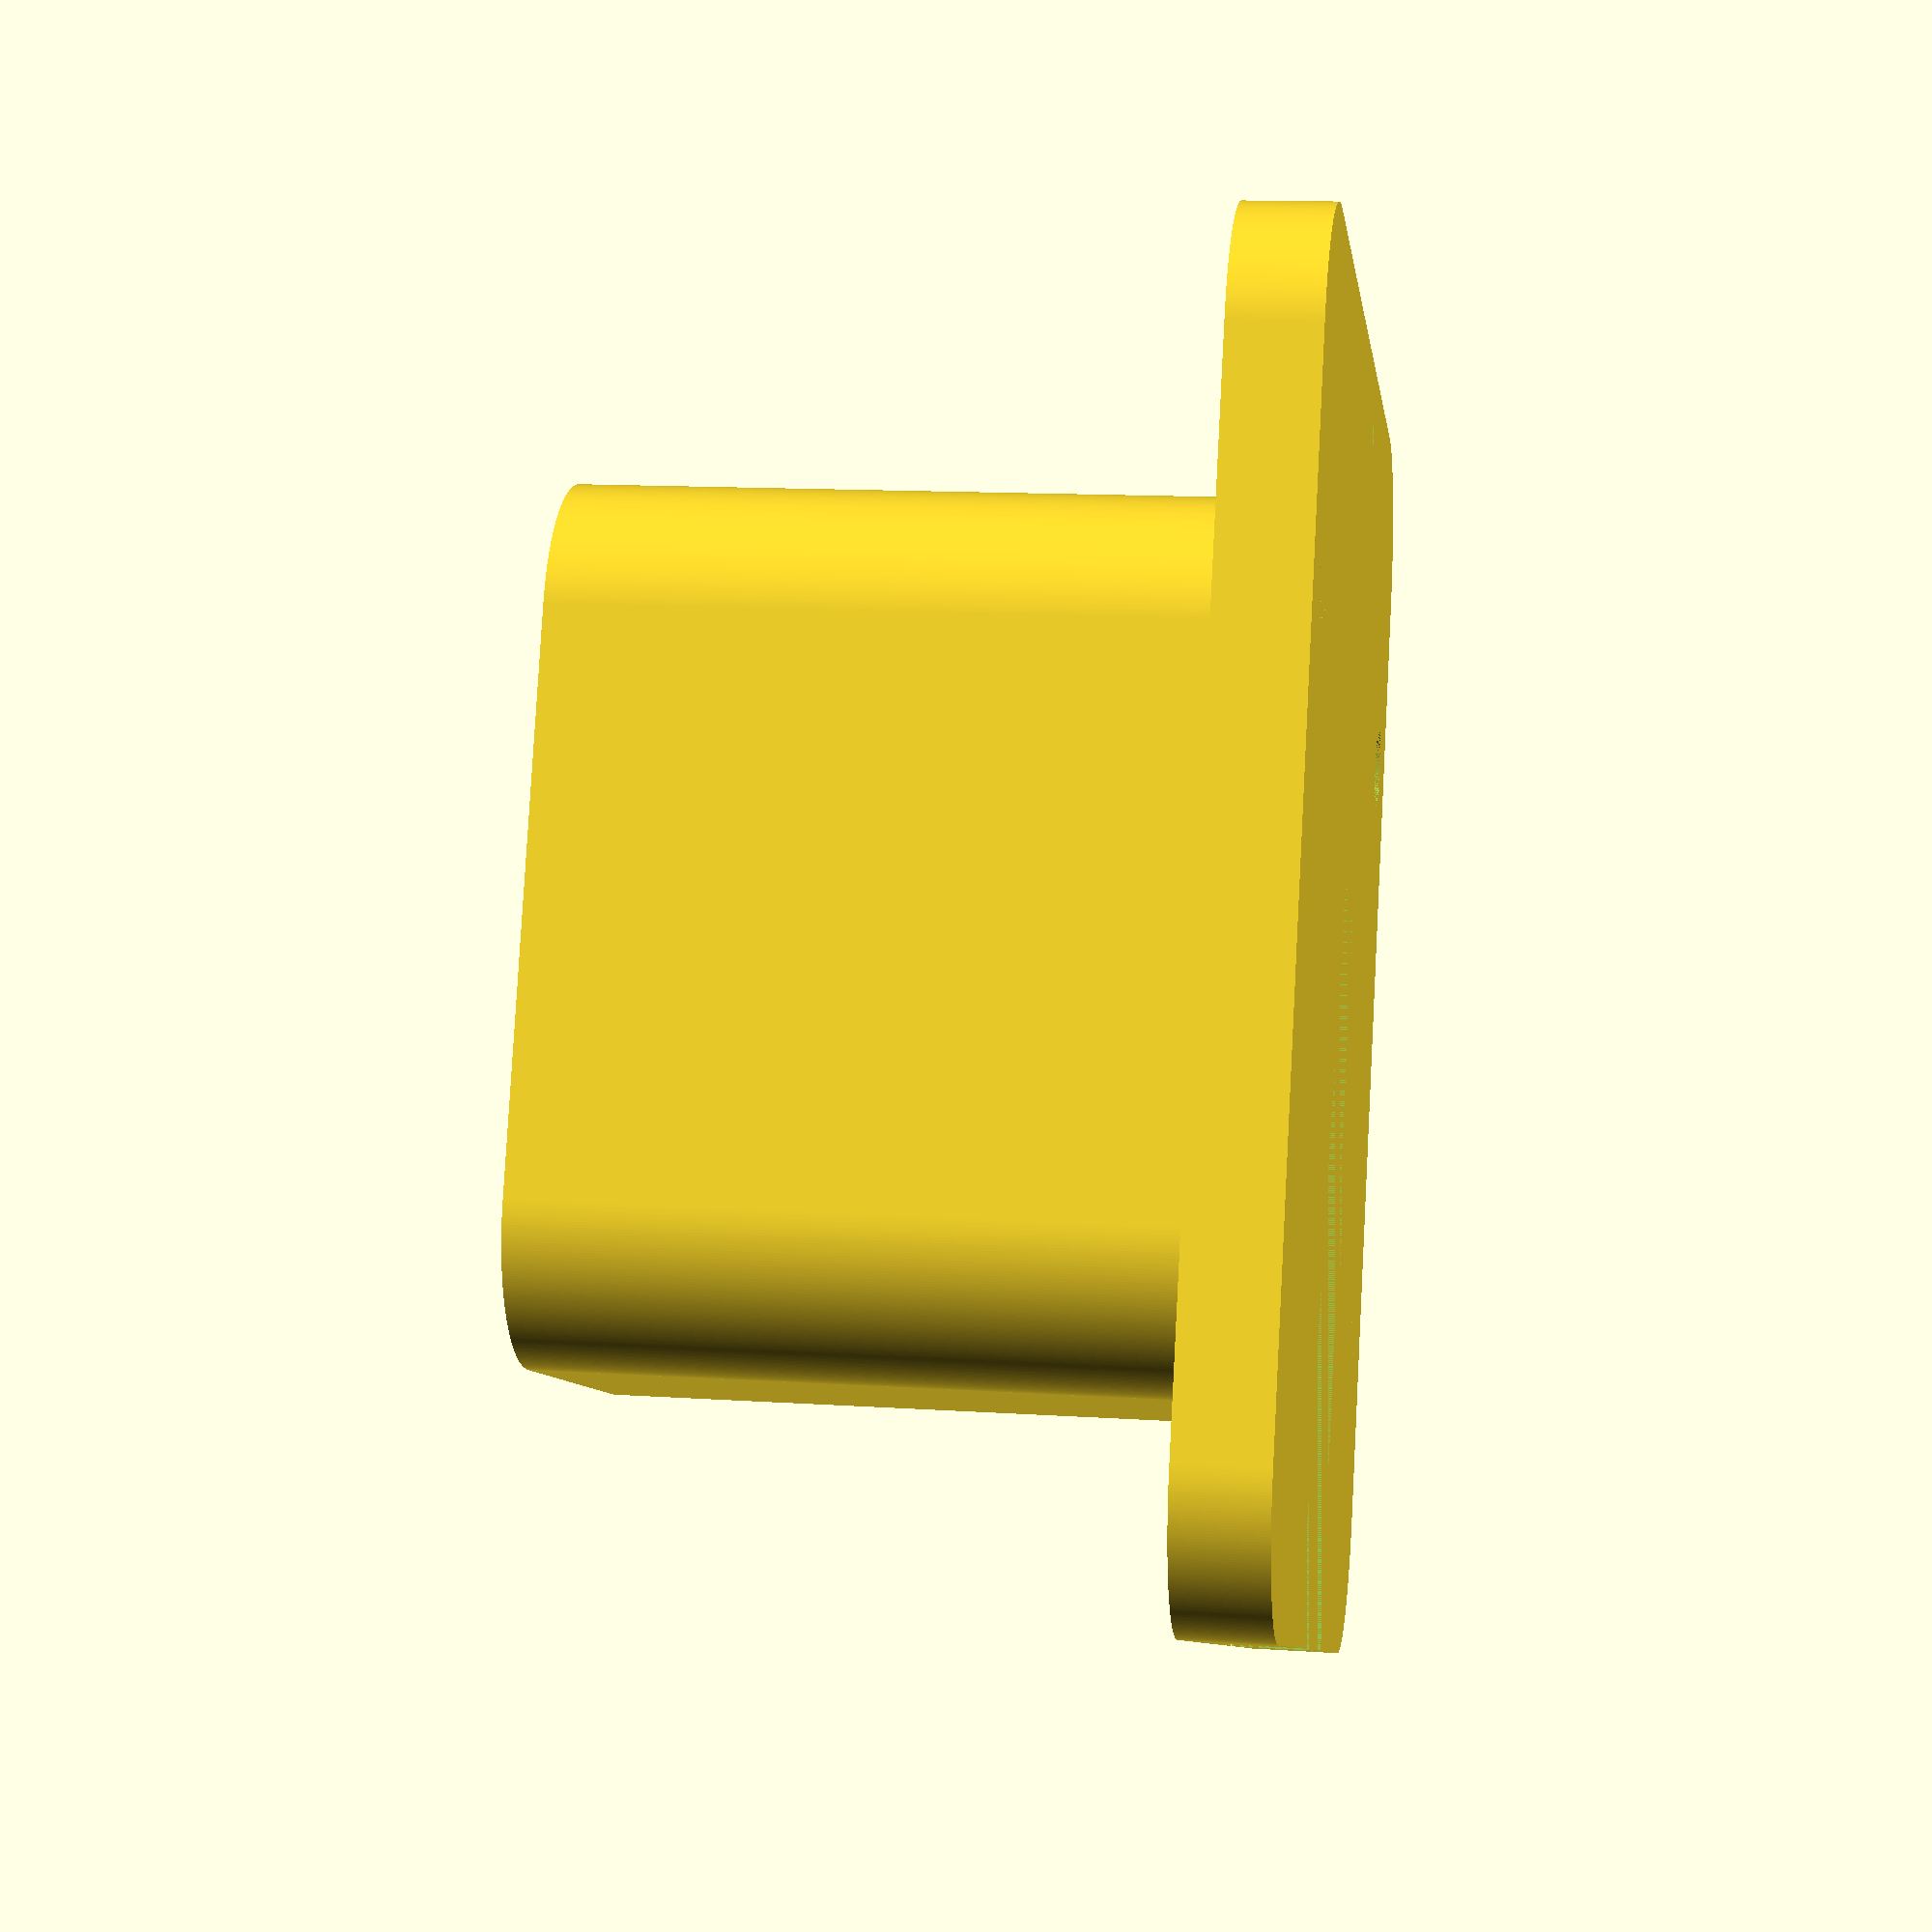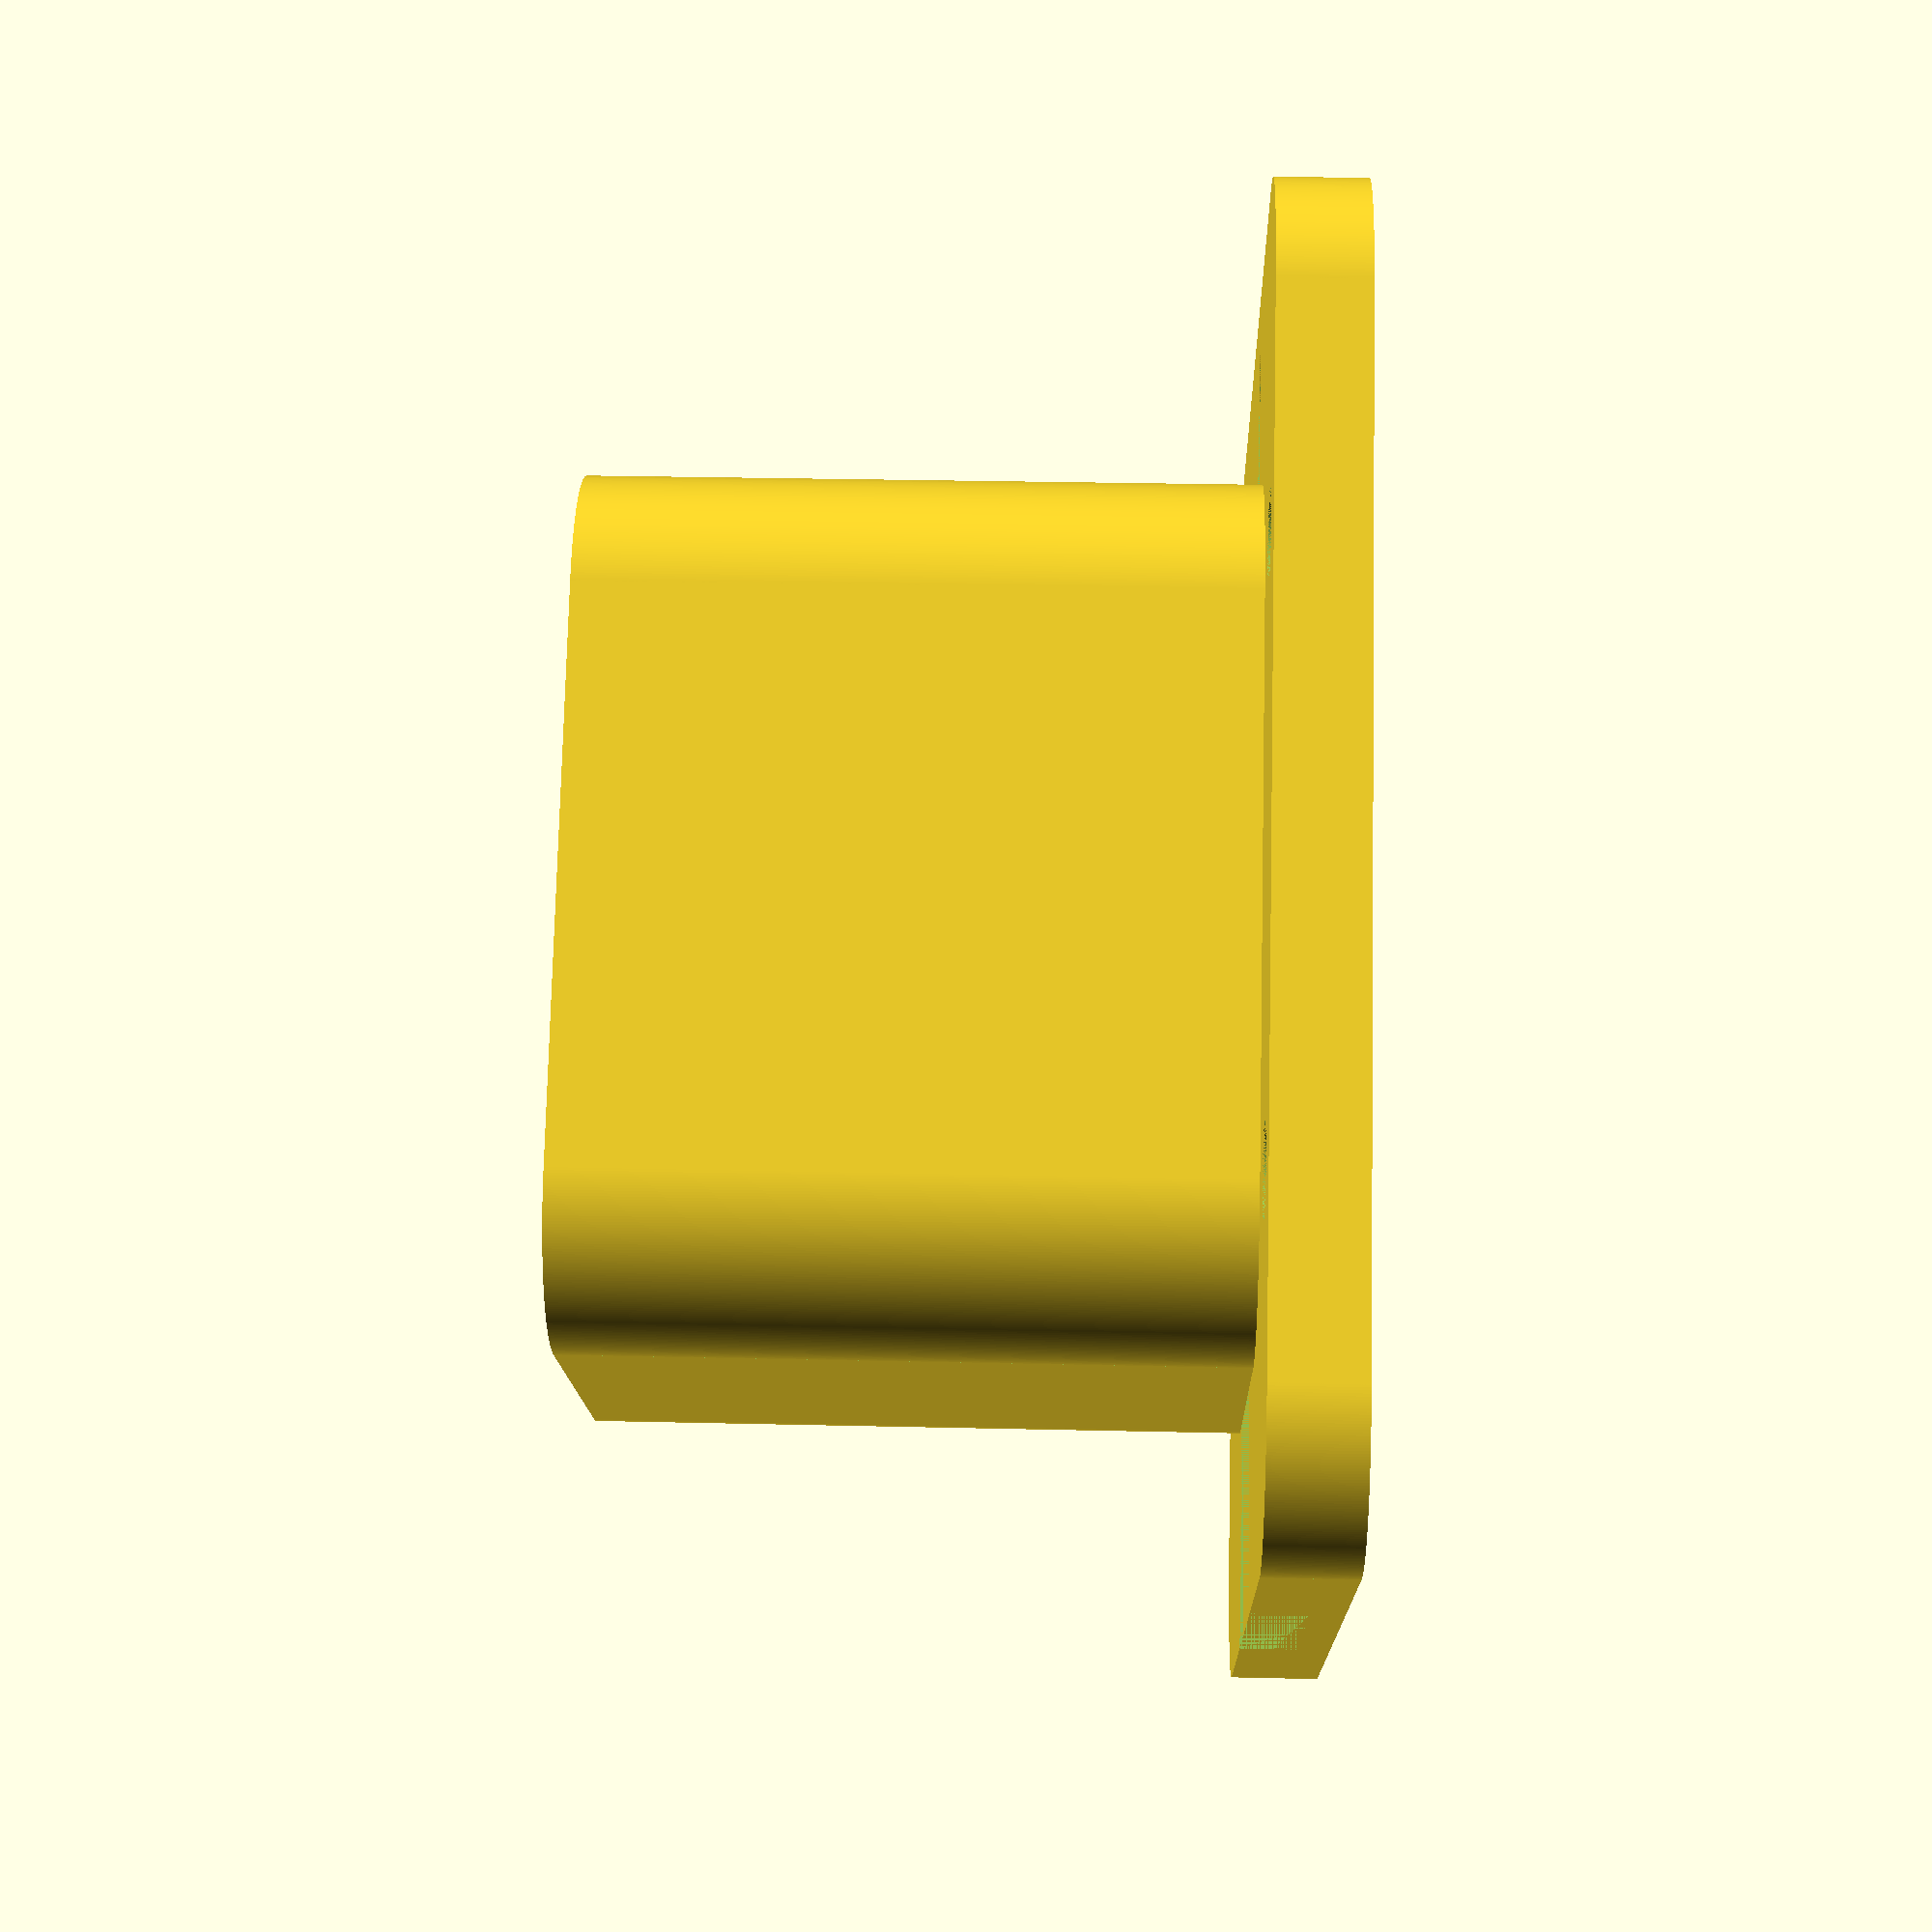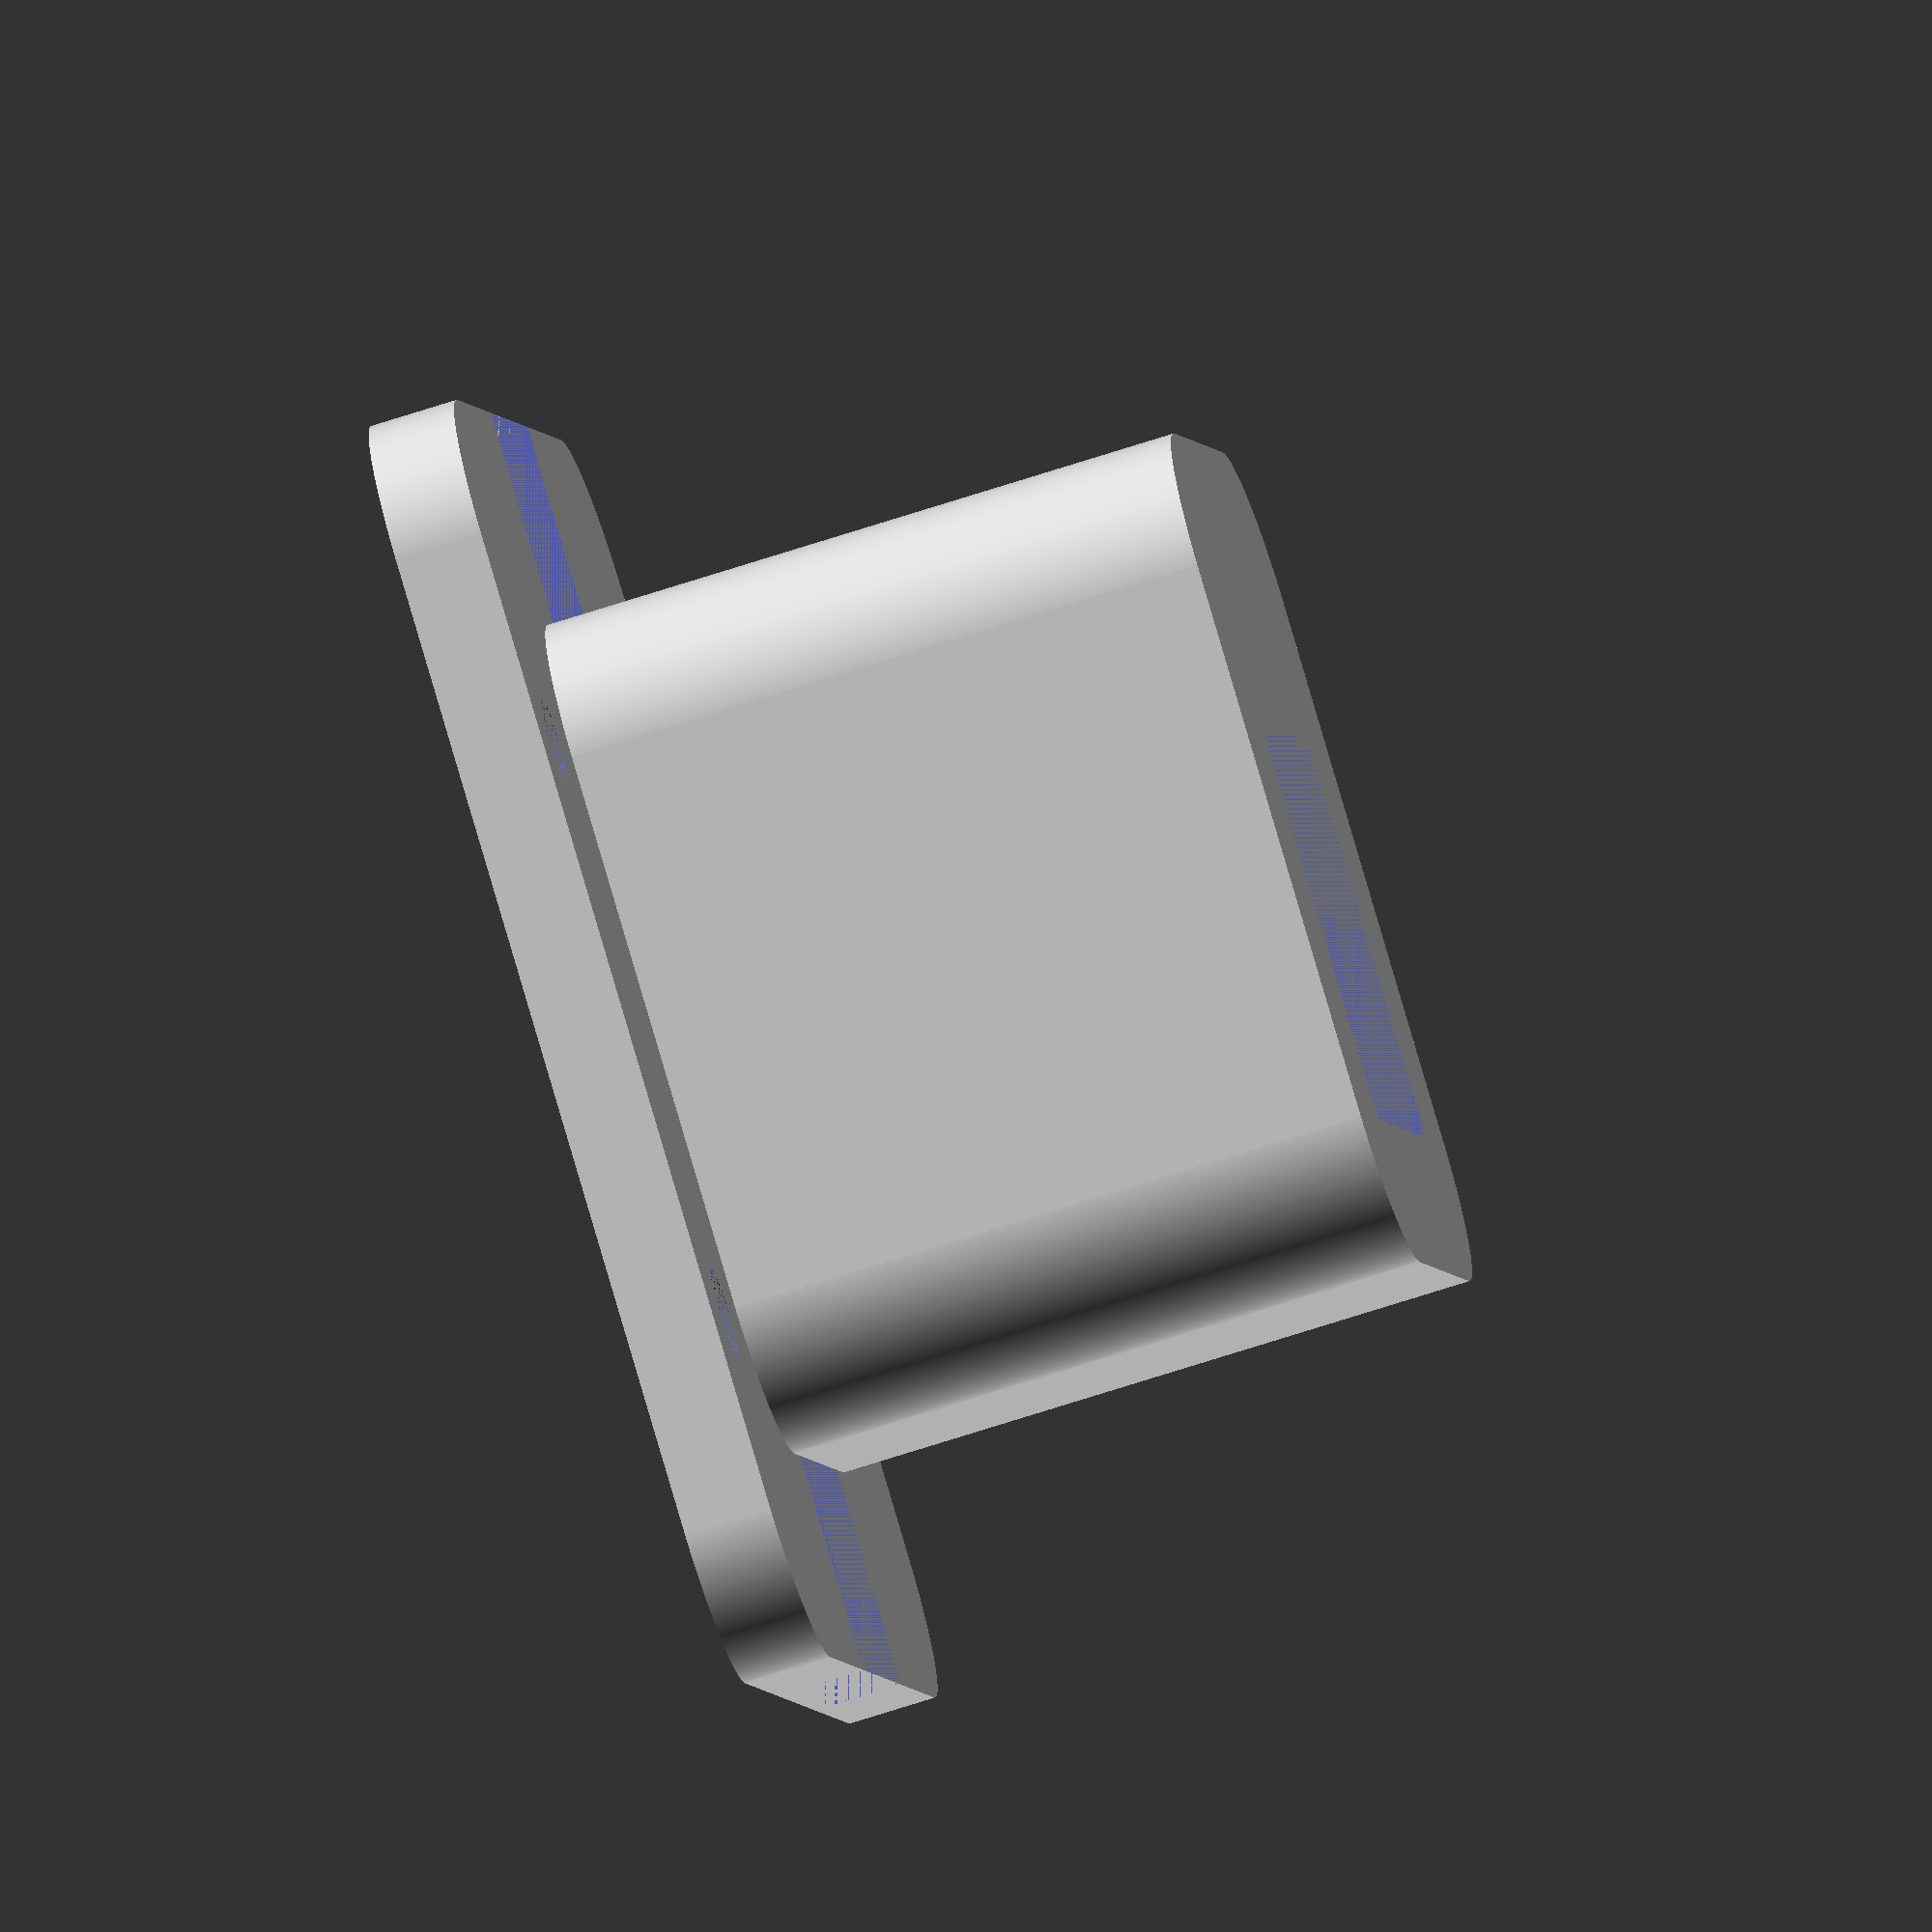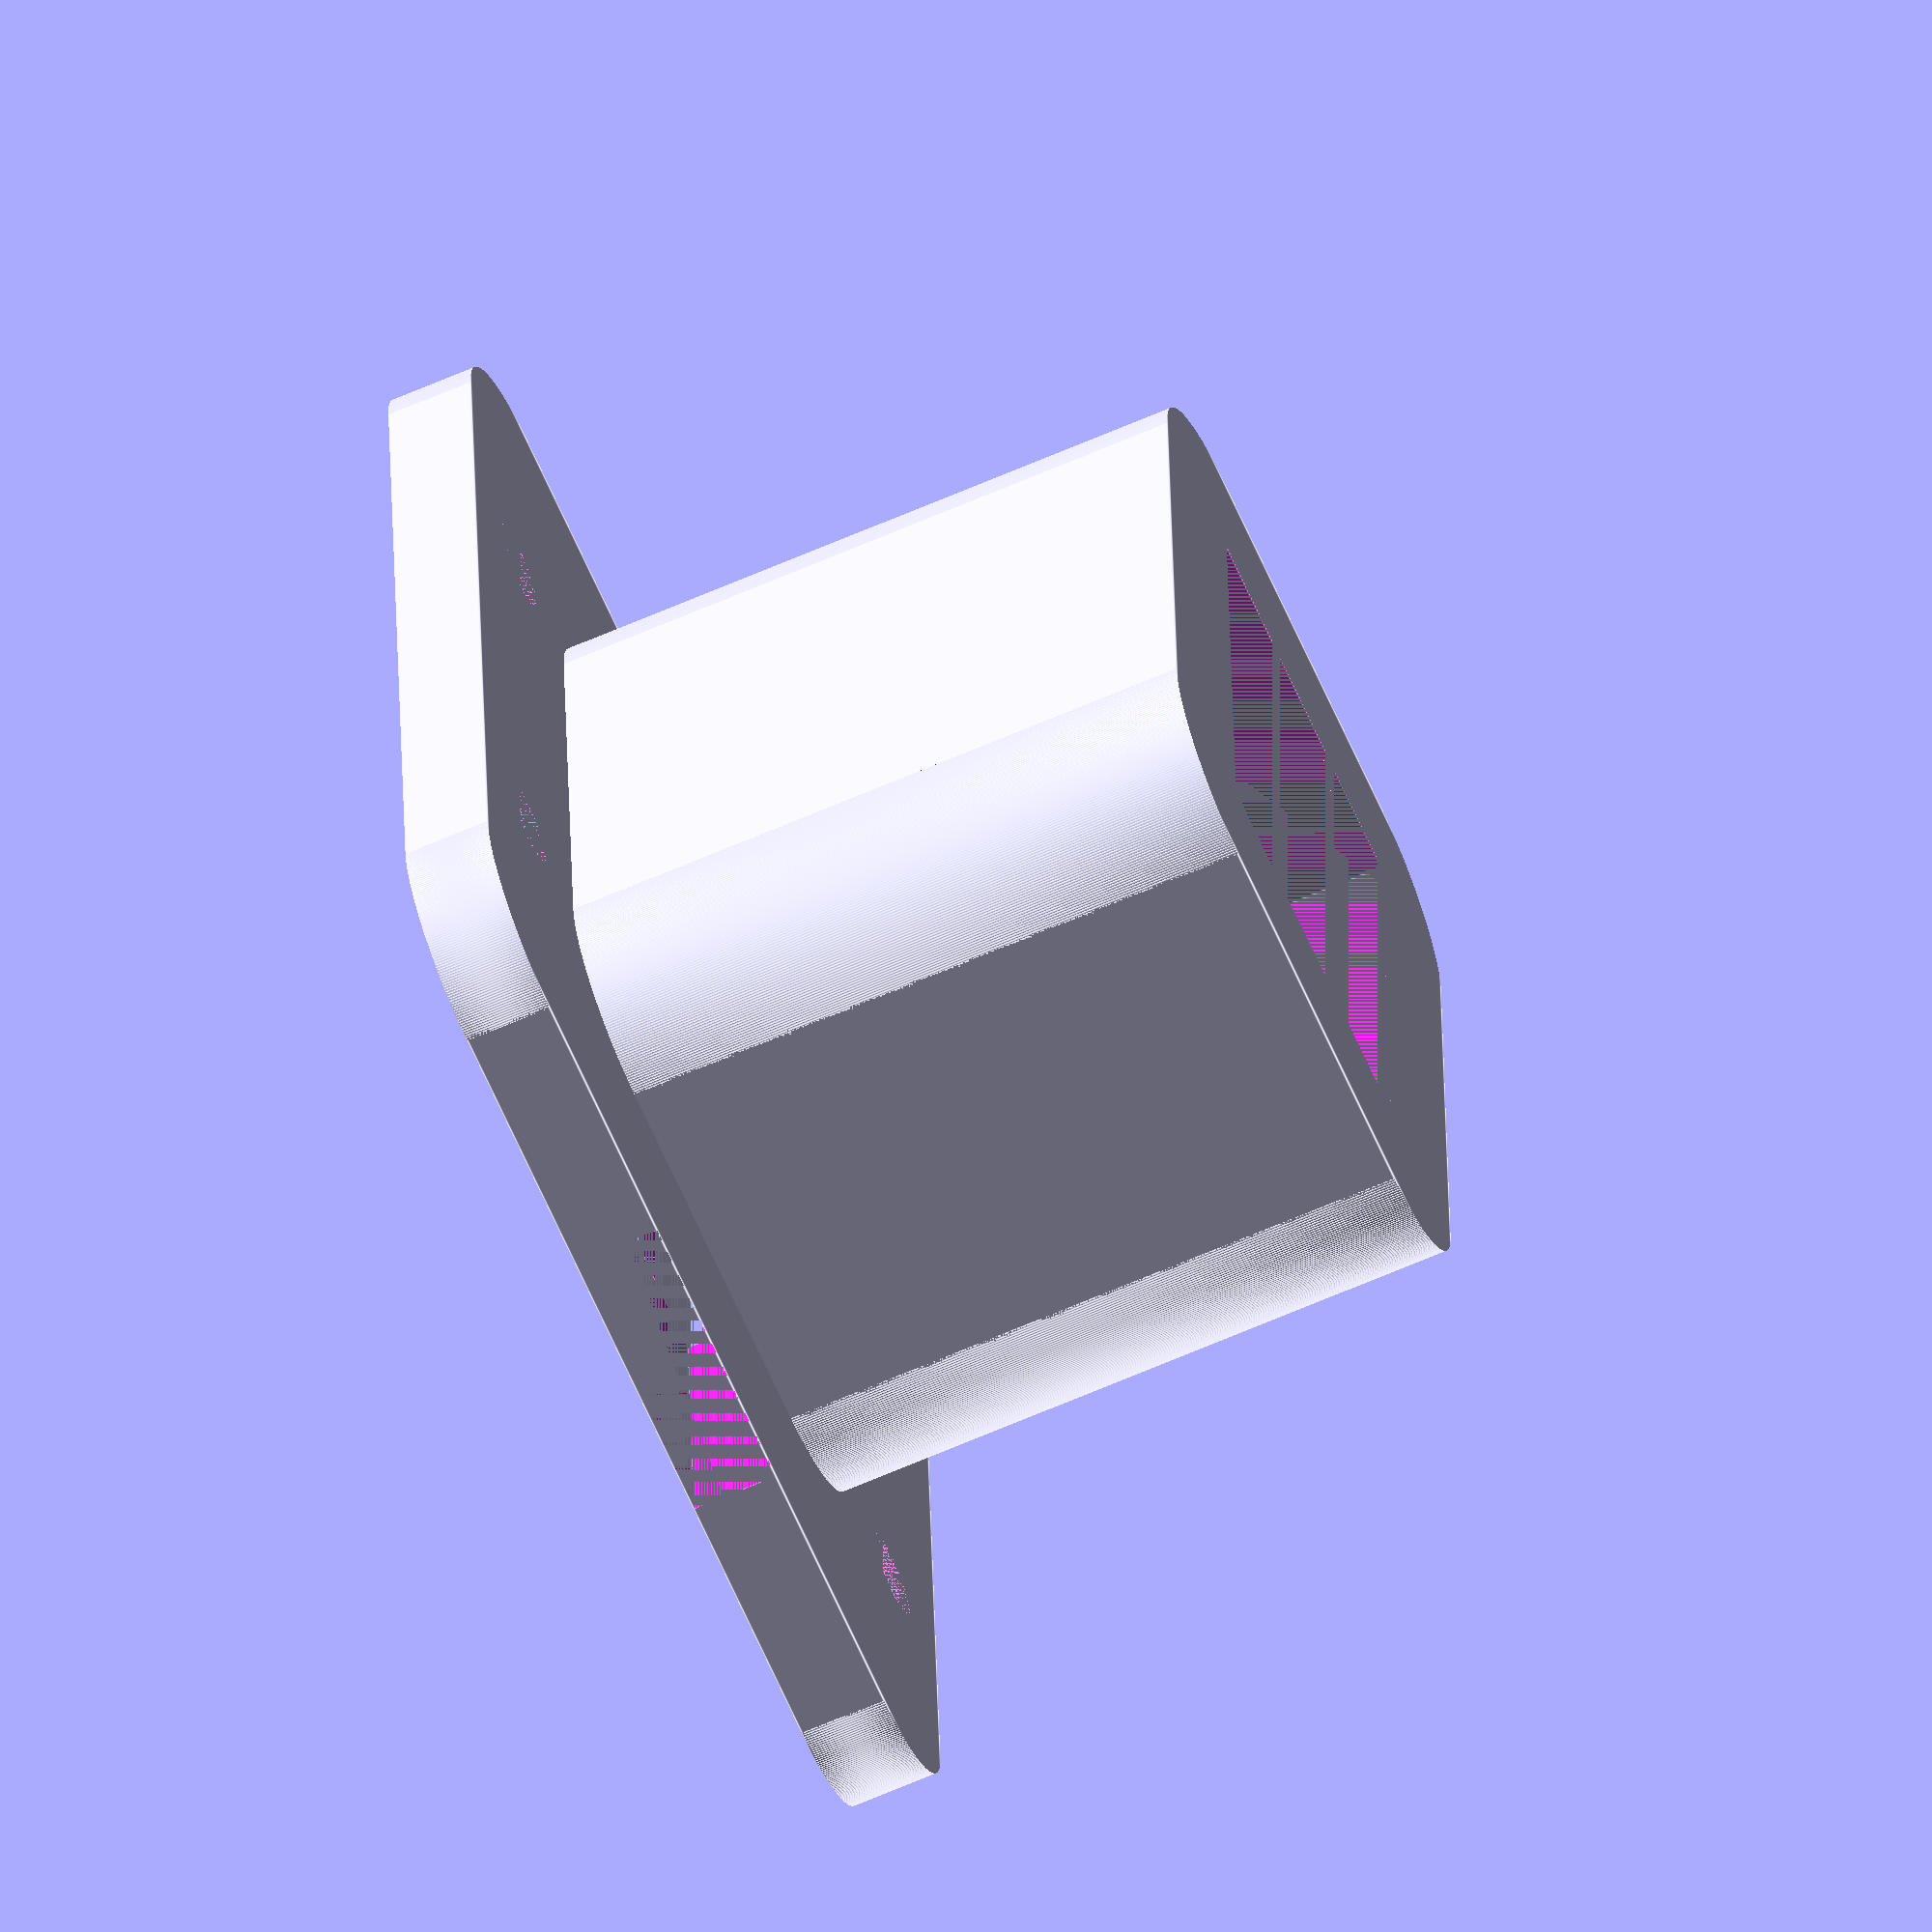
<openscad>
// Configuration
$fn = 360;

rocketSwitchLength  = 19;
rocketSwitchWidth   = 13;
wallThickness       = 5;
boxHeight           = 25;
groundPlateHeight   = 3;
cornerRadius        = 5;
numberOfFragments   = 360;
drillingRadius      = 1.5;

// Usefull modules
module Drilling(height, radius, position = [0, 0, 0]) {
    translate(position) cylinder(h = height, r = radius);
}

module MirrorCopy(vector = [0, 1, 0]) {
    mirror (vector) children();
}

// This module creates the shape that needs to be substracted from a cube to make its corners rounded.
//This shape is basicly the difference between a quarter of cylinder and a cube
// All that 0.x numbers are to avoid "ghost boundaries" when substracting
module createMeniscus(h,radius) {
    difference() {
        translate([radius/2+0.1,radius/2+0.1,0]) {
            cube([radius+0.2,radius+0.1,h+0.2],center=true);
        }
        cylinder(h=h+0.2,r=radius,$fn = numberOfFragments,center=true);
    }
}

// Now we just substract the shape we have created in the four corners
module roundCornersCube(x,y,z,r) {
    difference() {
        cube([x,y,z], center=true);
        
        translate([x/2-r,y/2-r]) {  // We move to the first corner (x,y)
            rotate(0) {
                createMeniscus(z,r); // And substract the meniscus
            }
        }
        translate([-x/2+r,y/2-r]) { // To the second corner (-x,y)
            rotate(90) {
                createMeniscus(z,r); // But this time we have to rotate the meniscus 90 deg
            }
        }
        translate([-x/2+r,-y/2+r]) { // ... 
            rotate(180) {
                createMeniscus(z,r);
            }
        }
        translate([x/2-r,-y/2+r]) {
            rotate(270) {
                createMeniscus(z,r);
            }
        }
    }
}

module RocketSwitchBox() {
    x = rocketSwitchLength + (2 * wallThickness);
    y = rocketSwitchWidth + (2 * wallThickness);
    
    roundCornersCube(x, y, boxHeight, cornerRadius);
}

module RocketSwitchCutOut() {
    cube([rocketSwitchLength, rocketSwitchWidth, boxHeight], center=true);
}

module GroundPlate() {
    x = rocketSwitchLength + (2 * wallThickness) + 15;
    y = rocketSwitchWidth + (2 * wallThickness) + 15;
    
    difference() {
        roundCornersCube(x, y, groundPlateHeight, cornerRadius);
        
    }
}

module CableCutOut() {
    x = rocketSwitchLength + (2 * wallThickness) + 15;
    y = 10;
    
    cube([x, y, groundPlateHeight], center=true);
}

module Box() {
    x1 = 0;
    y1 = 0;
    z1 = -boxHeight/2 + groundPlateHeight/2;
    
    x2 = -10;
    y2 = -(rocketSwitchWidth + (2 * wallThickness) + 15)/2 + 3.75;
    z2 = -boxHeight/2;
    drillingPosition1 = [x2, y2, z2];
    
    x3 = 10;
    y3 = -(rocketSwitchWidth + (2 * wallThickness) + 15)/2 + 3.75;
    z3 = -boxHeight/2;
    drillingPosition2 = [x3, y3, z3];
    
    x4 = -10;
    y4 = (rocketSwitchWidth + (2 * wallThickness) + 15)/2 - 3.75;
    z4 = -boxHeight/2;
    drillingPosition3 = [x4, y4, z4];
    
    x5 = 10;
    y5 = (rocketSwitchWidth + (2 * wallThickness) + 15)/2 - 3.75;
    z5 = -boxHeight/2;
    drillingPosition4 = [x5, y5, z5];
    
    difference() {
        union() {
            RocketSwitchBox();
            translate([x1, y1, z1]) GroundPlate();
        }
        RocketSwitchCutOut();
        translate([x1, y1, z1]) CableCutOut();
        
        Drilling(groundPlateHeight, drillingRadius, drillingPosition1);
        Drilling(groundPlateHeight, drillingRadius, drillingPosition2);
        Drilling(groundPlateHeight, drillingRadius, drillingPosition3);
        Drilling(groundPlateHeight, drillingRadius, drillingPosition4);
    }
}

Box();

</openscad>
<views>
elev=346.8 azim=68.5 roll=98.5 proj=p view=solid
elev=150.1 azim=45.9 roll=88.1 proj=p view=wireframe
elev=250.3 azim=23.5 roll=252.0 proj=o view=solid
elev=246.7 azim=87.6 roll=246.5 proj=o view=edges
</views>
